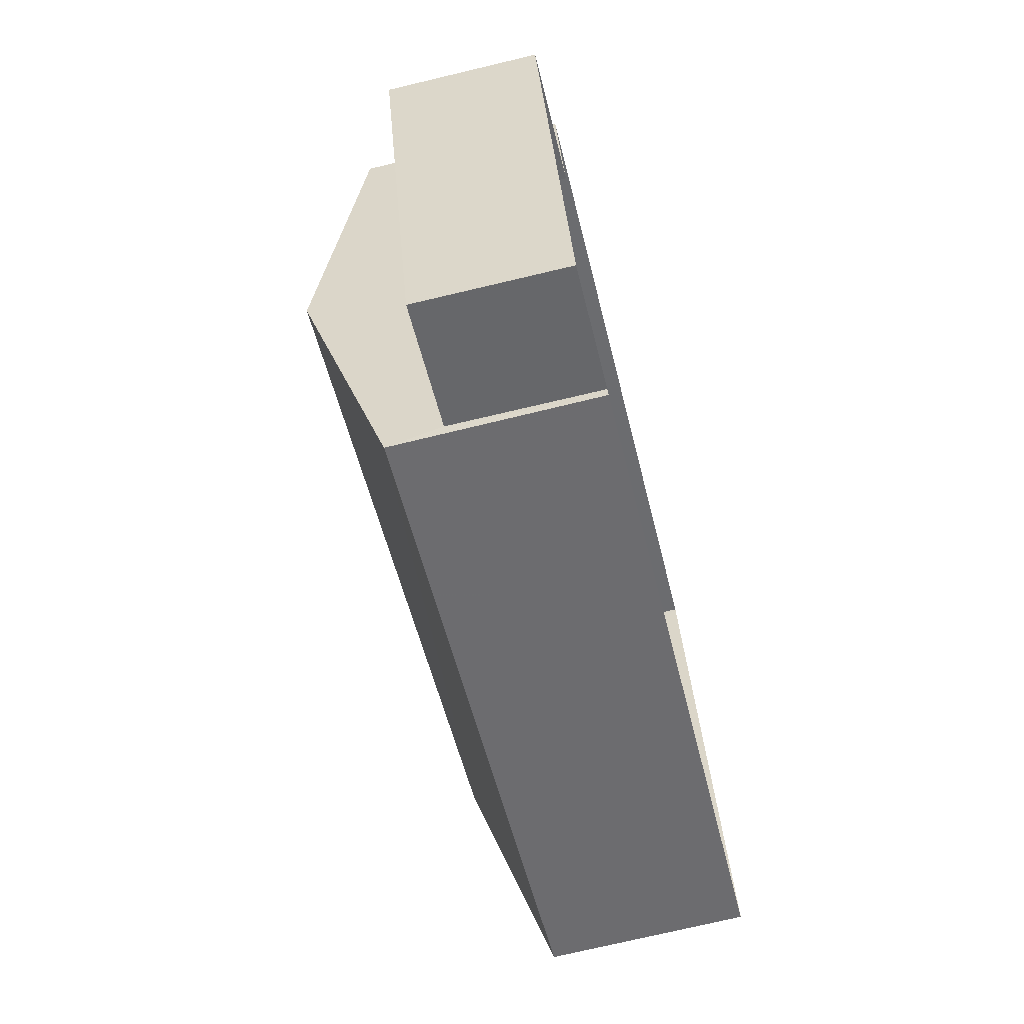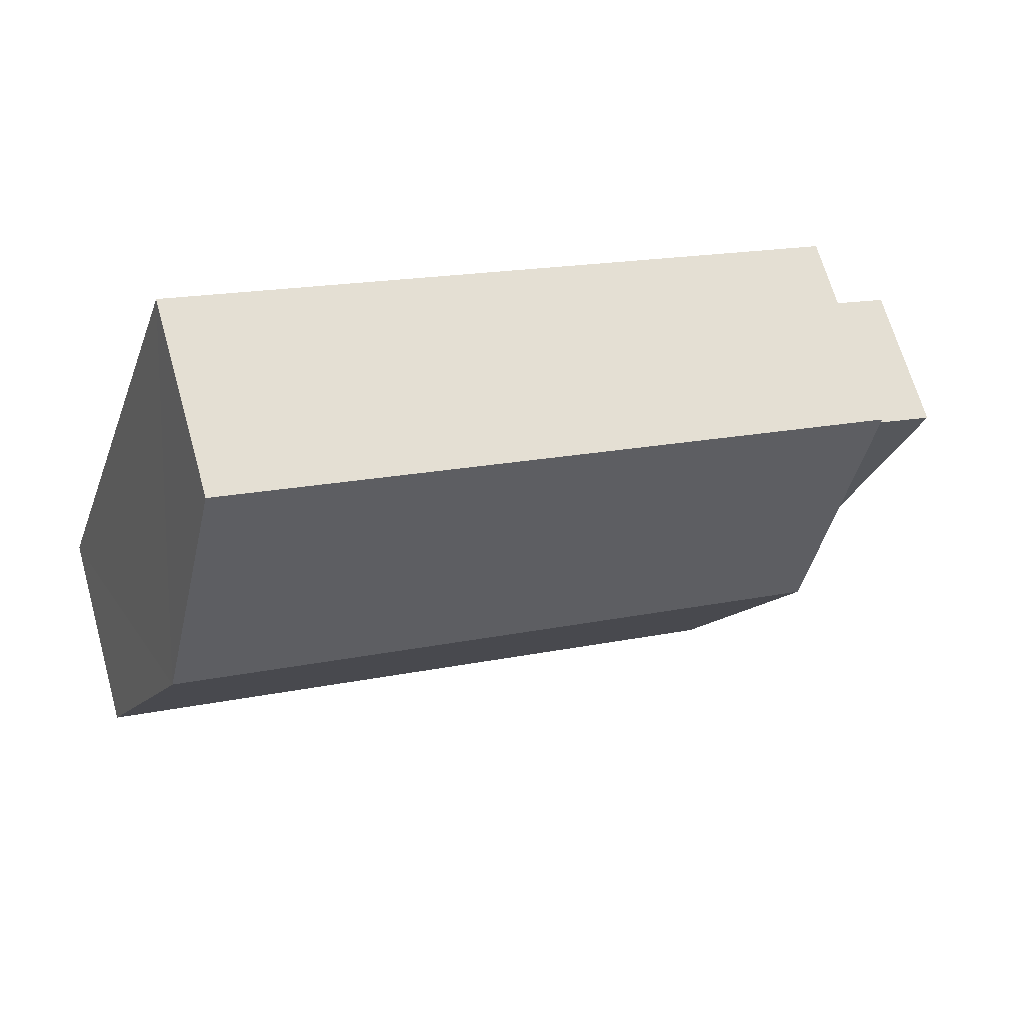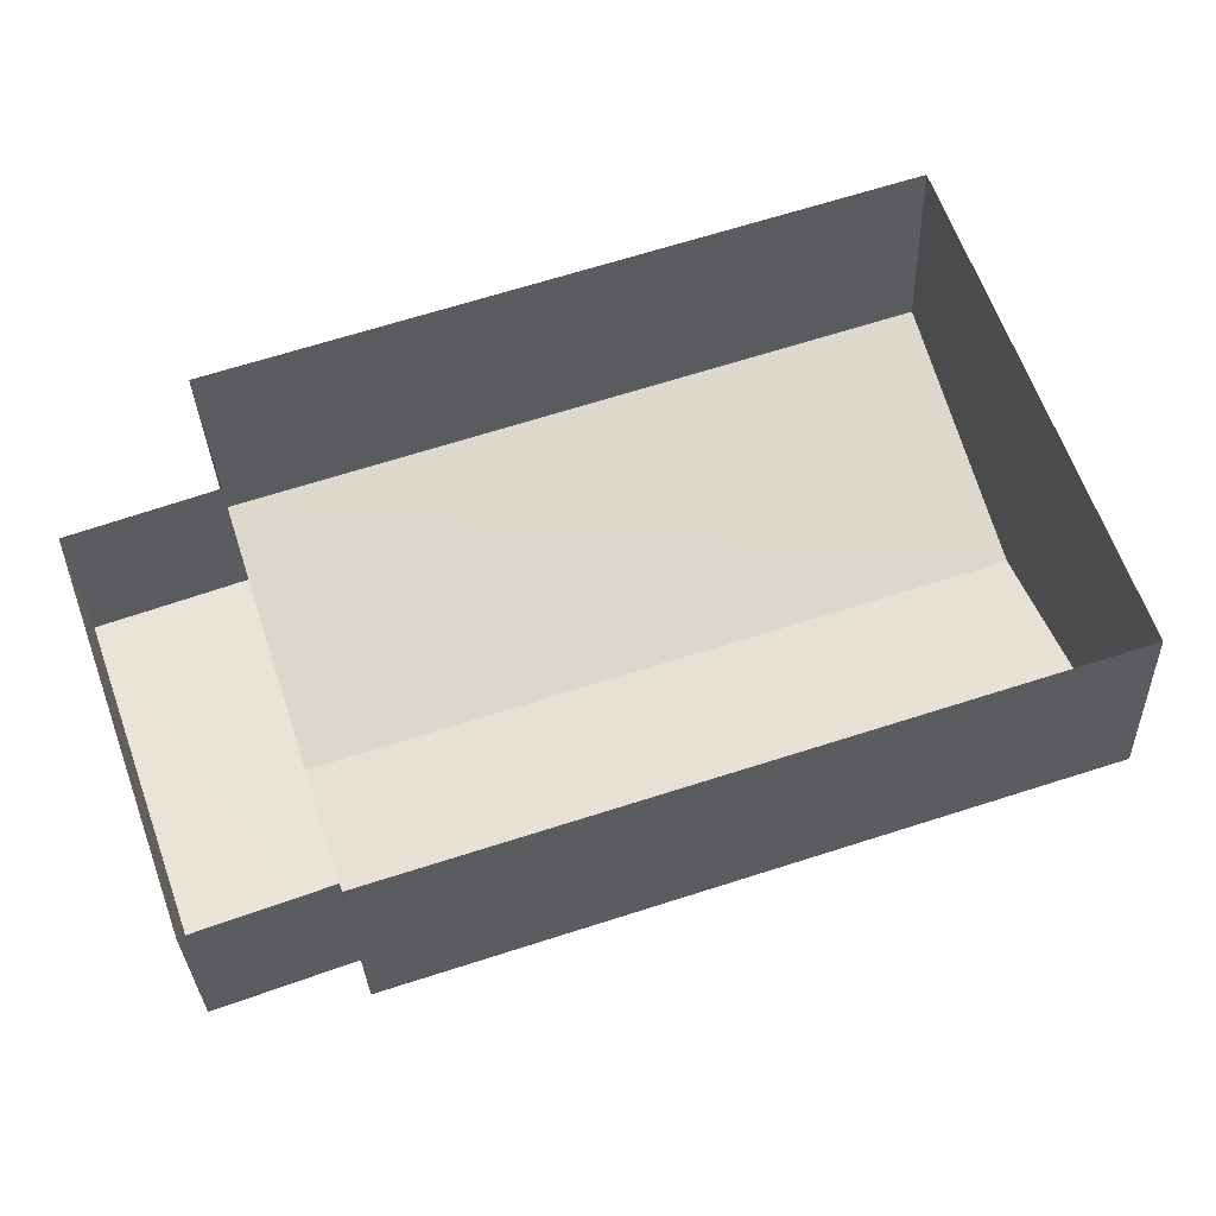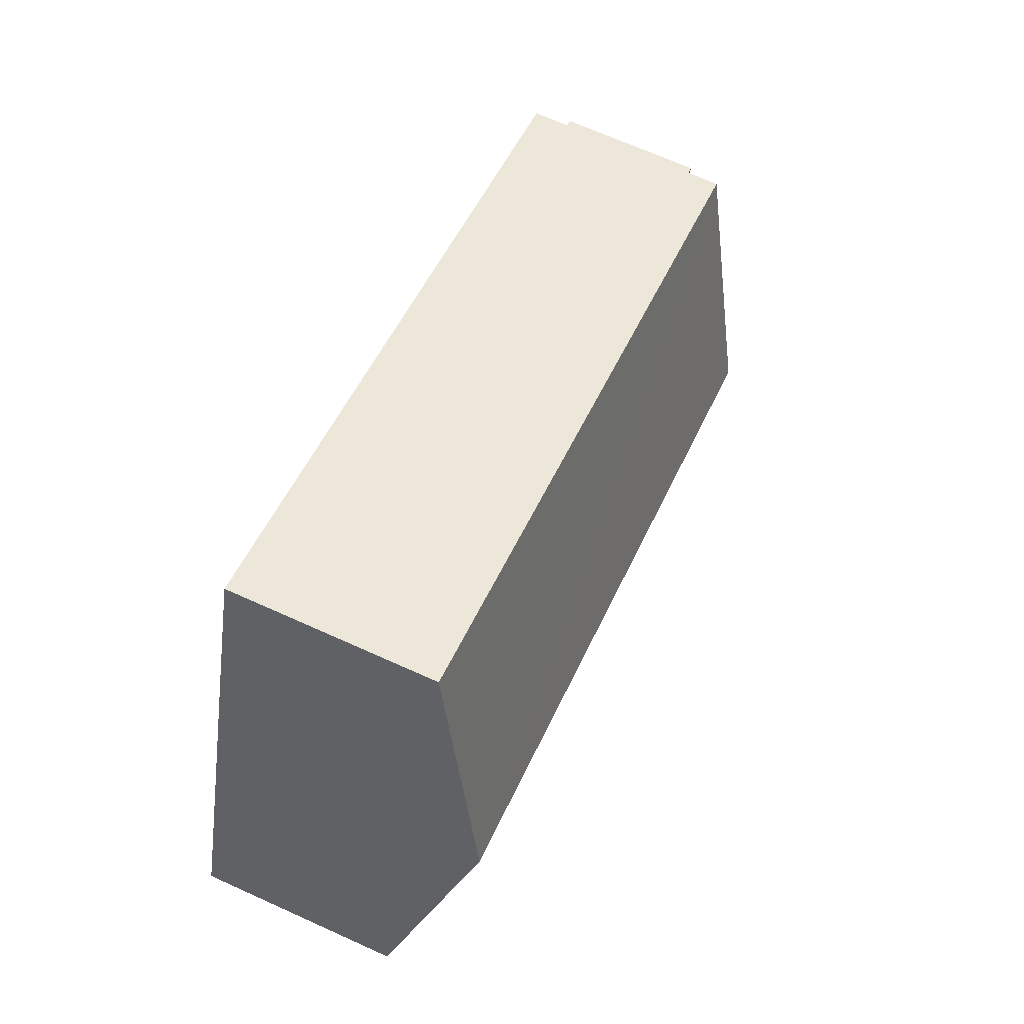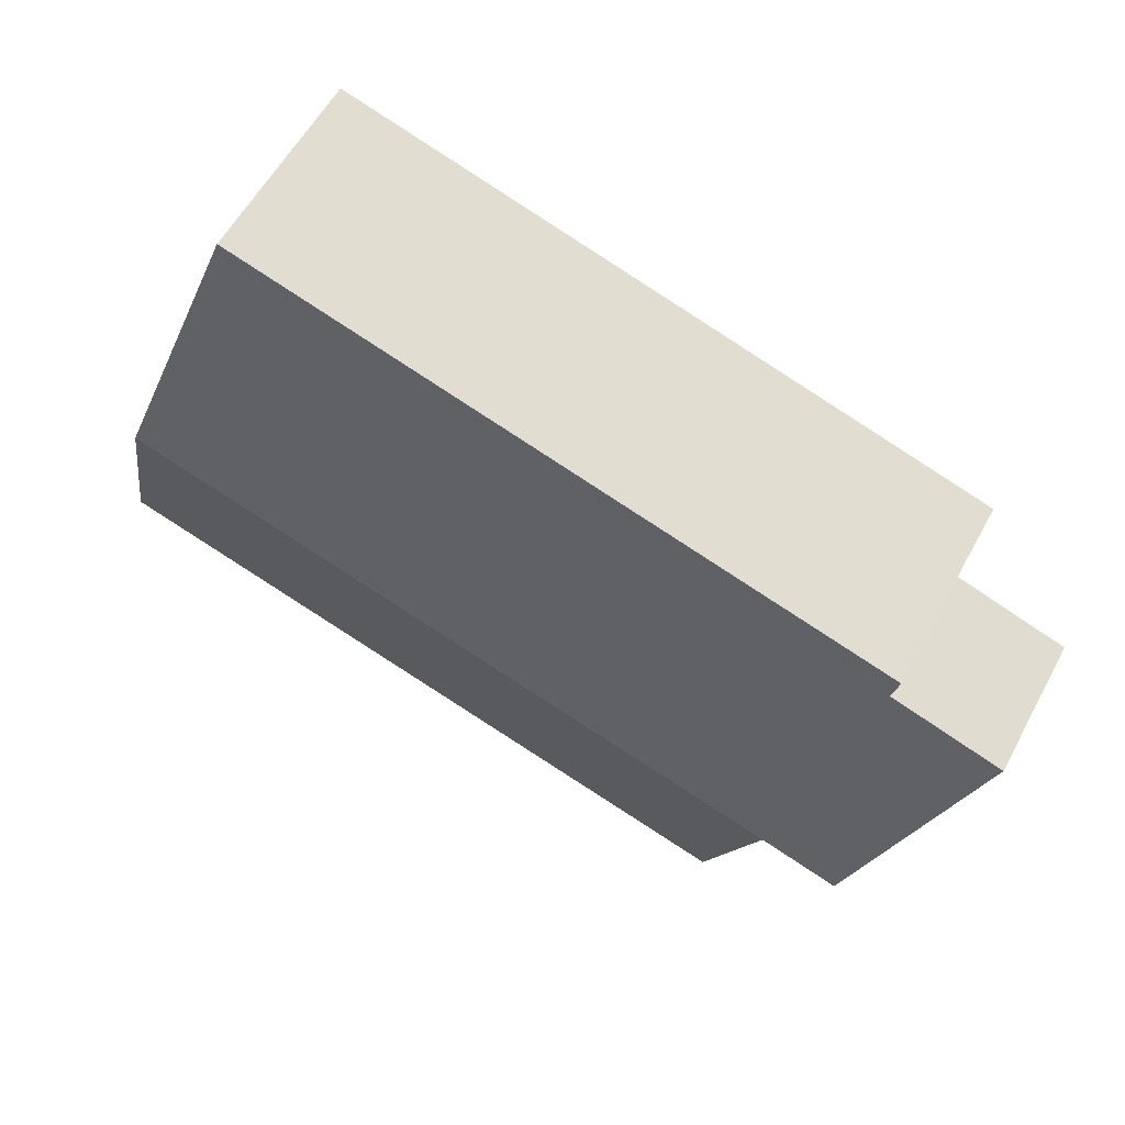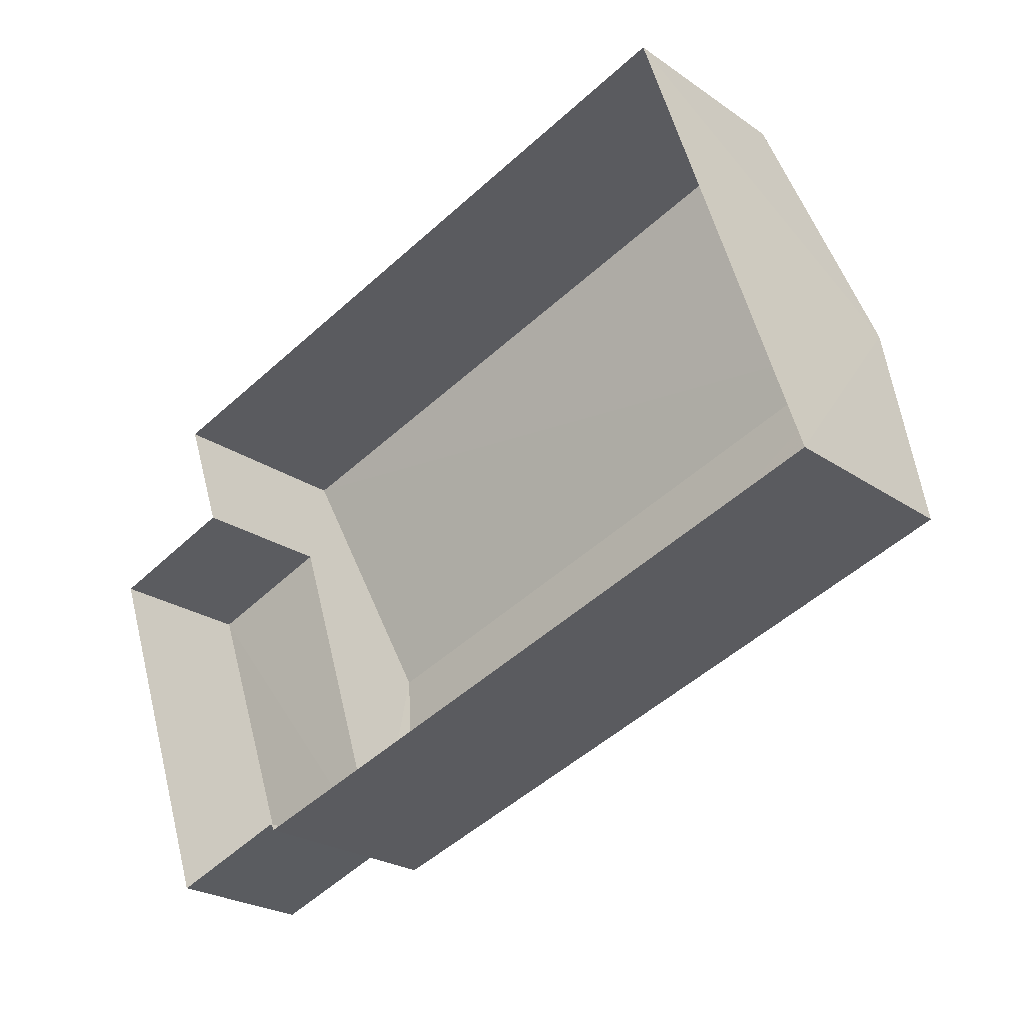
<metadata>
{"format":"obj","ext":"obj","renderer":"f3d","projection":"perspective","resolution":1024,"background":"white","views":[{"elev":-70.8,"azim":103.9,"up":"+Y"},{"elev":67.2,"azim":-15.5,"up":"+Y"},{"elev":-31.2,"azim":-178.0,"up":"+Y"},{"elev":69.2,"azim":-65.5,"up":"+Y"},{"elev":56.9,"azim":27.8,"up":"+Y"},{"elev":-24.3,"azim":-138.3,"up":"+Y"}]}
</metadata>
<code>
v -2.206e+05 -1.258e+05 11.99
v -2.206e+05 -1.258e+05 11.99
v -2.206e+05 -1.258e+05 11.99
v -2.206e+05 -1.258e+05 11.99
v -2.206e+05 -1.258e+05 11.99
v -2.206e+05 -1.258e+05 11.99
v -2.206e+05 -1.258e+05 11.99
v -2.206e+05 -1.258e+05 11.99
v -2.206e+05 -1.258e+05 13.57
v -2.206e+05 -1.258e+05 13.57
v -2.206e+05 -1.258e+05 13.57
v -2.206e+05 -1.258e+05 13.57
v -2.206e+05 -1.258e+05 14.91
v -2.206e+05 -1.258e+05 14.16
v -2.206e+05 -1.258e+05 14.91
v -2.206e+05 -1.258e+05 14.16
v -2.206e+05 -1.258e+05 14.16
v -2.206e+05 -1.258e+05 14.16
f 1 2 3
f 3 2 4
f 4 5 6
f 5 2 7
f 5 7 8
f 4 2 5
f 9 10 11
f 12 9 11
f 13 14 15
f 13 16 14
f 17 18 13
f 15 17 13
f 11 8 7
f 11 10 8
f 2 11 7
f 2 12 11
f 2 1 12
f 9 6 5
f 9 12 15
f 14 6 9
f 1 17 12
f 14 9 15
f 12 17 15
f 14 4 6
f 14 16 4
f 18 3 13
f 3 4 13
f 4 16 13
f 18 1 3
f 18 17 1
f 9 8 10
f 9 5 8

</code>
